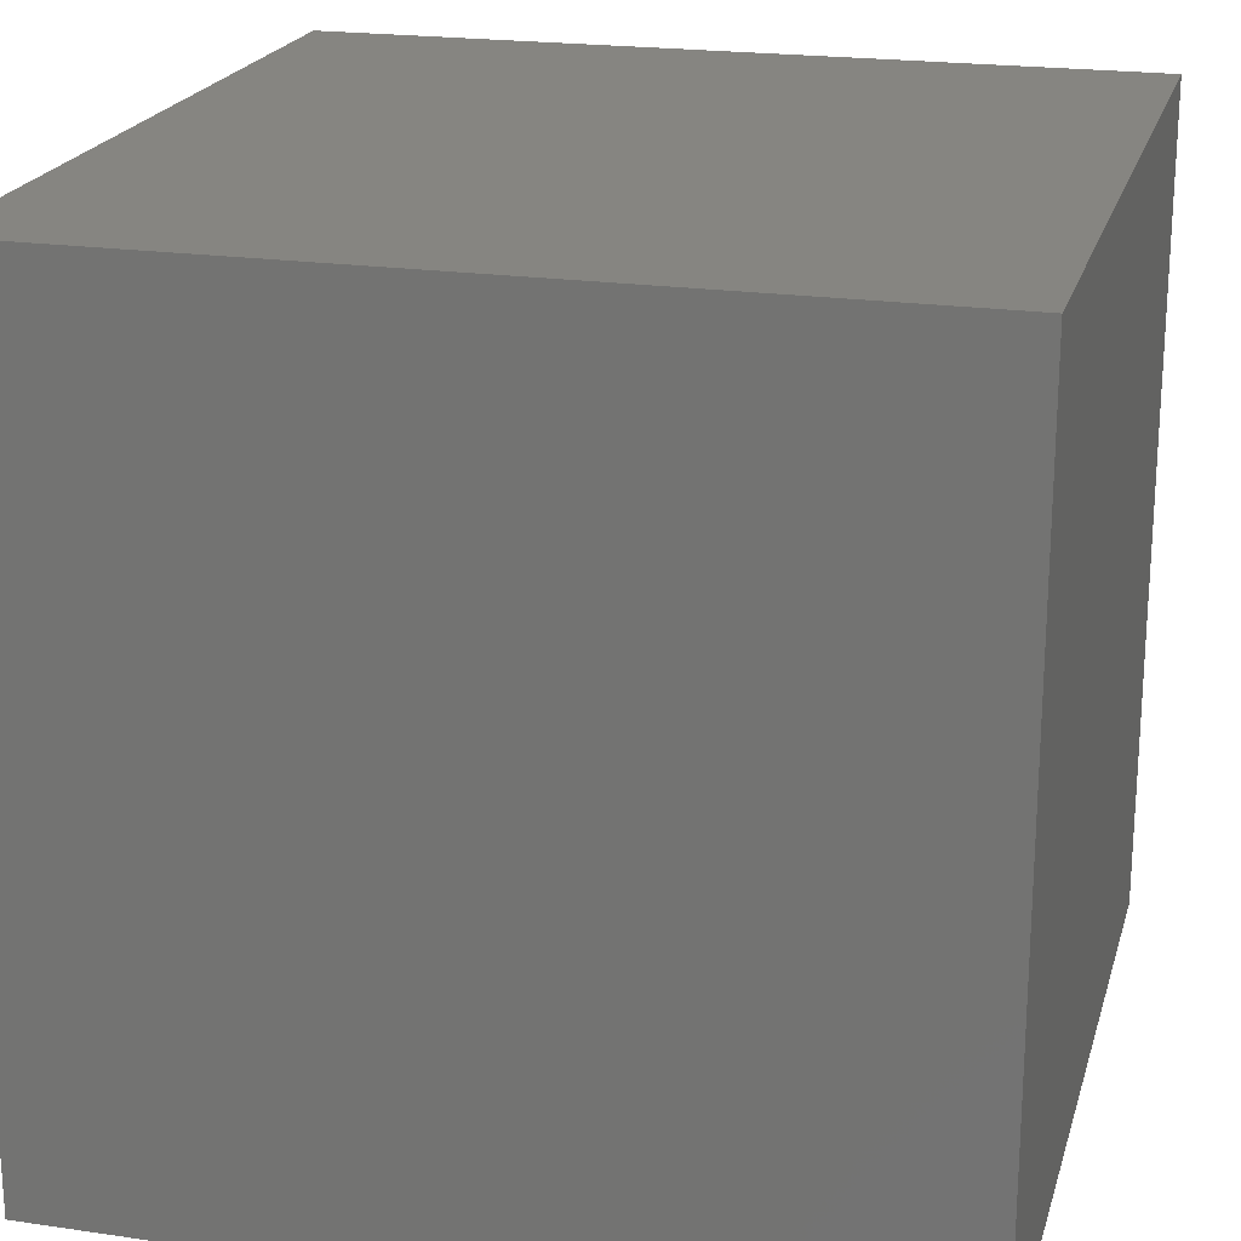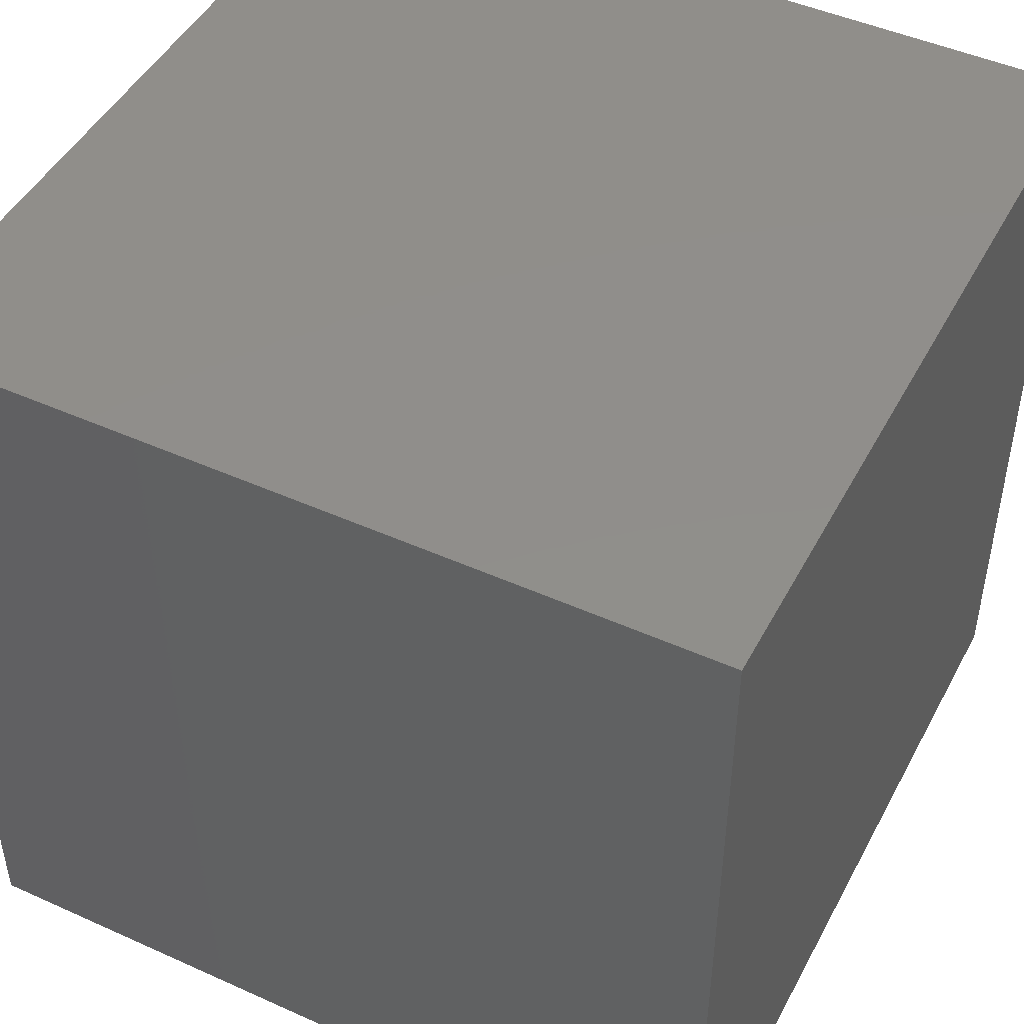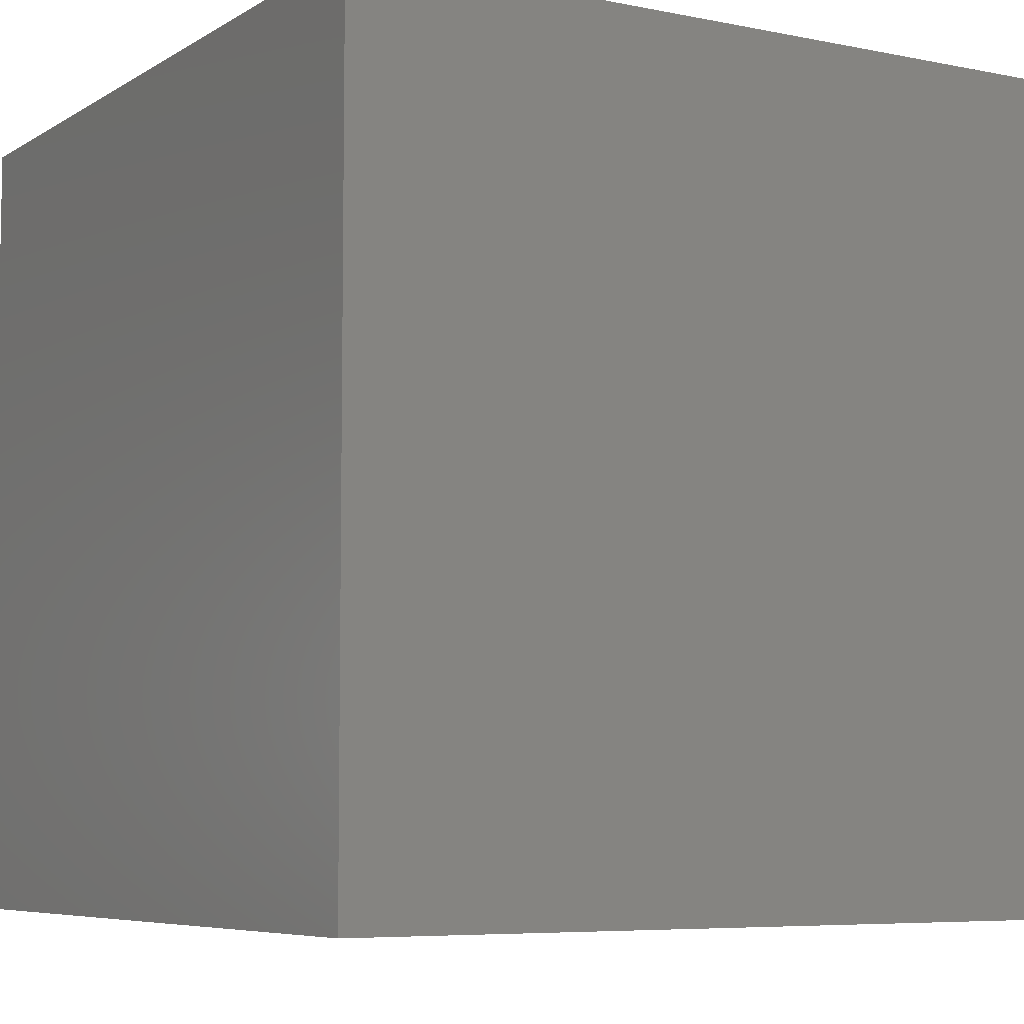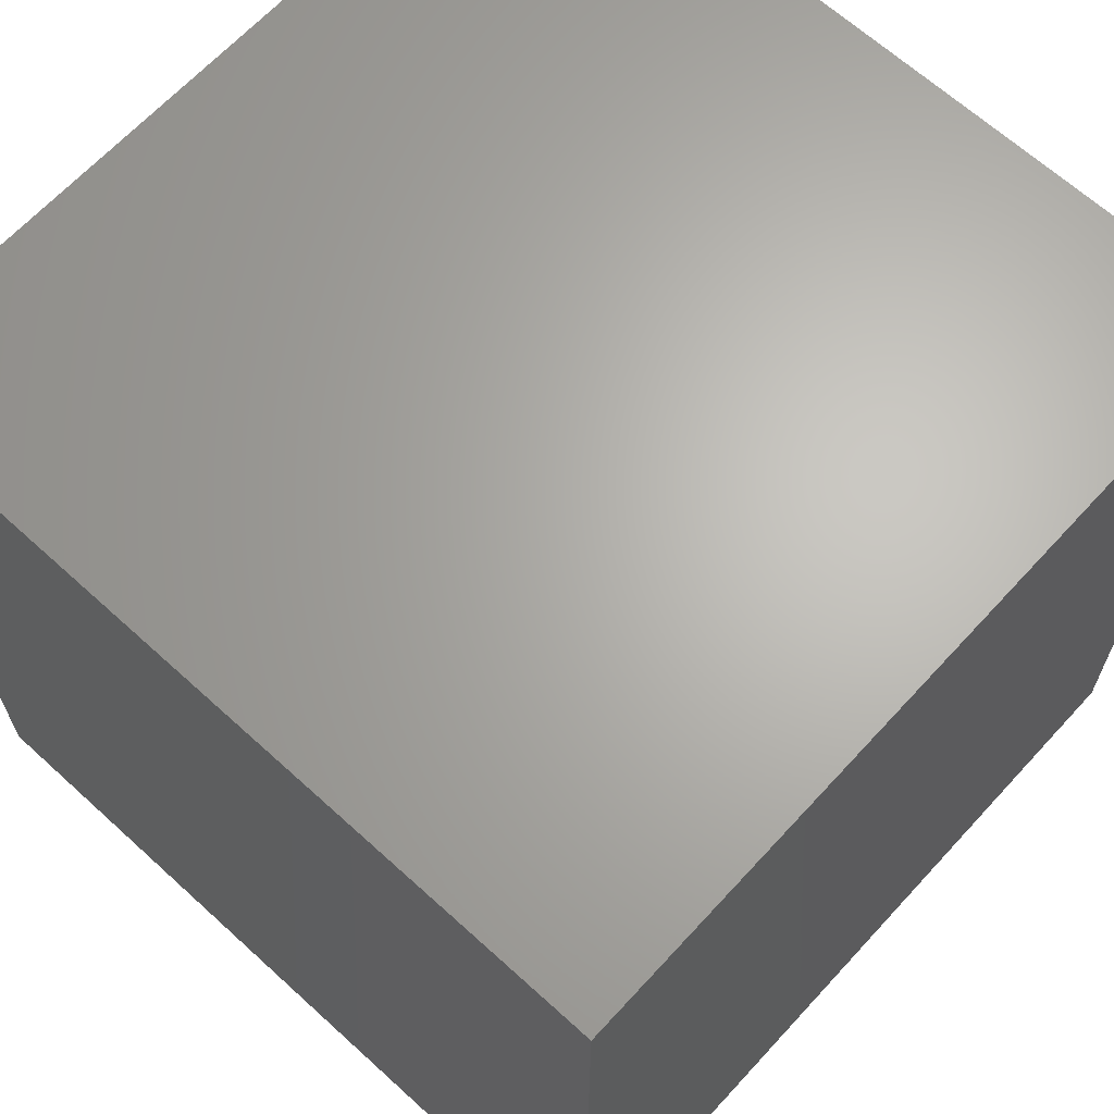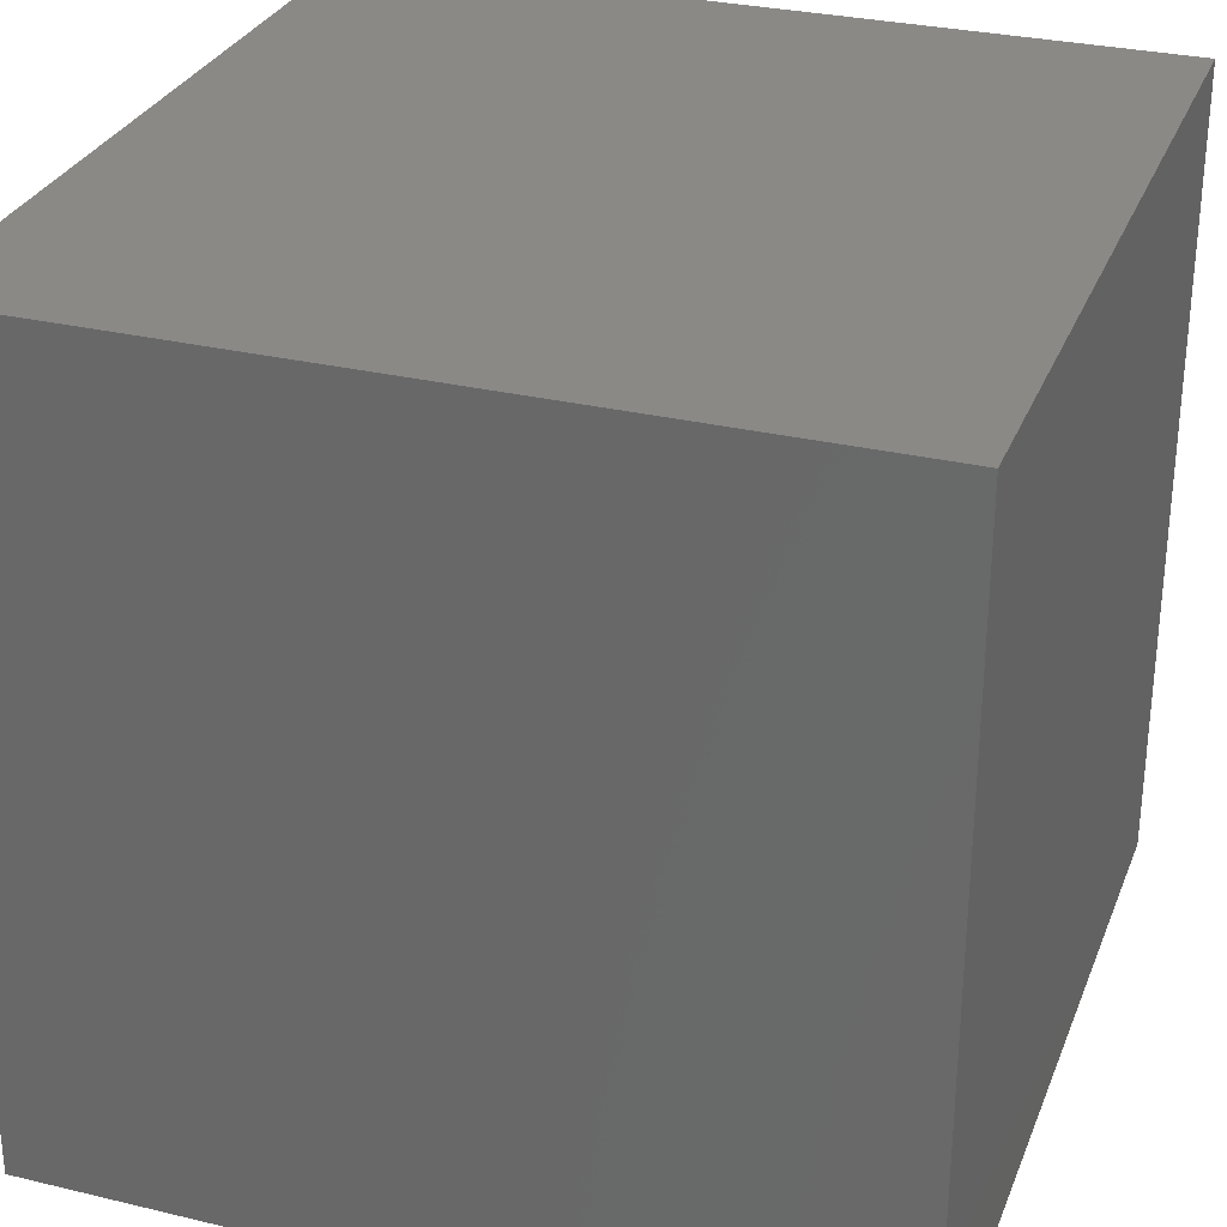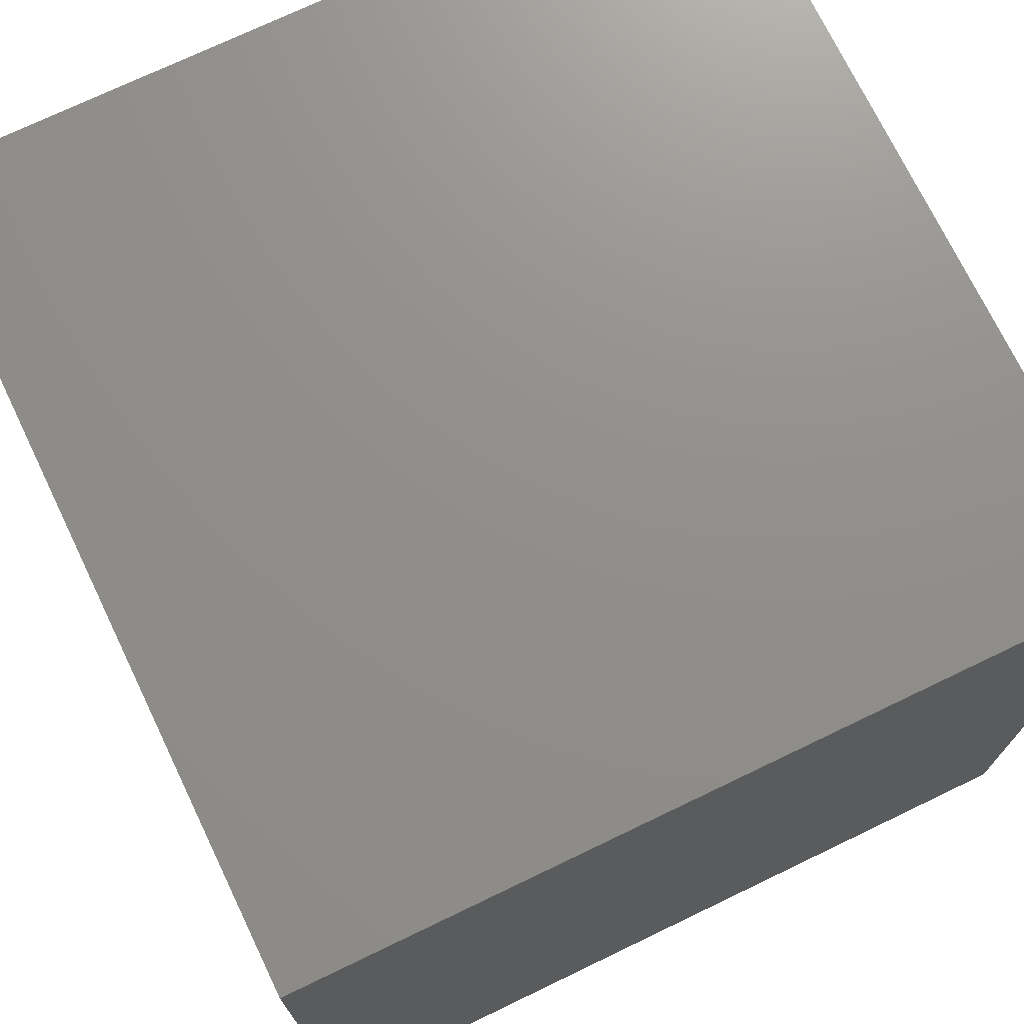
<metadata>
{"format":"stl","ext":"stl","renderer":"f3d","projection":"perspective","resolution":1024,"background":"white","views":[{"elev":21.0,"azim":14.7,"up":"+Y"},{"elev":47.0,"azim":-153.0,"up":"+Y"},{"elev":-6.5,"azim":-121.0,"up":"+Y"},{"elev":65.5,"azim":132.5,"up":"+Y"},{"elev":29.9,"azim":109.2,"up":"+Z"},{"elev":72.8,"azim":154.3,"up":"+Z"}]}
</metadata>
<code>
# stl→obj: 8 verts, 12 faces
v 0.3937 0.3937 0
v 0 0 0
v 0 0.3937 0
v 0.3937 0 0
v 0.3937 0 0.3937
v 0 0.3937 0.3937
v 0 0 0.3937
v 0.3937 0.3937 0.3937
f 1 2 3
f 2 1 4
f 5 6 7
f 6 5 8
f 6 1 3
f 1 6 8
f 1 5 4
f 5 1 8
f 5 2 4
f 2 5 7
f 6 2 7
f 2 6 3

</code>
